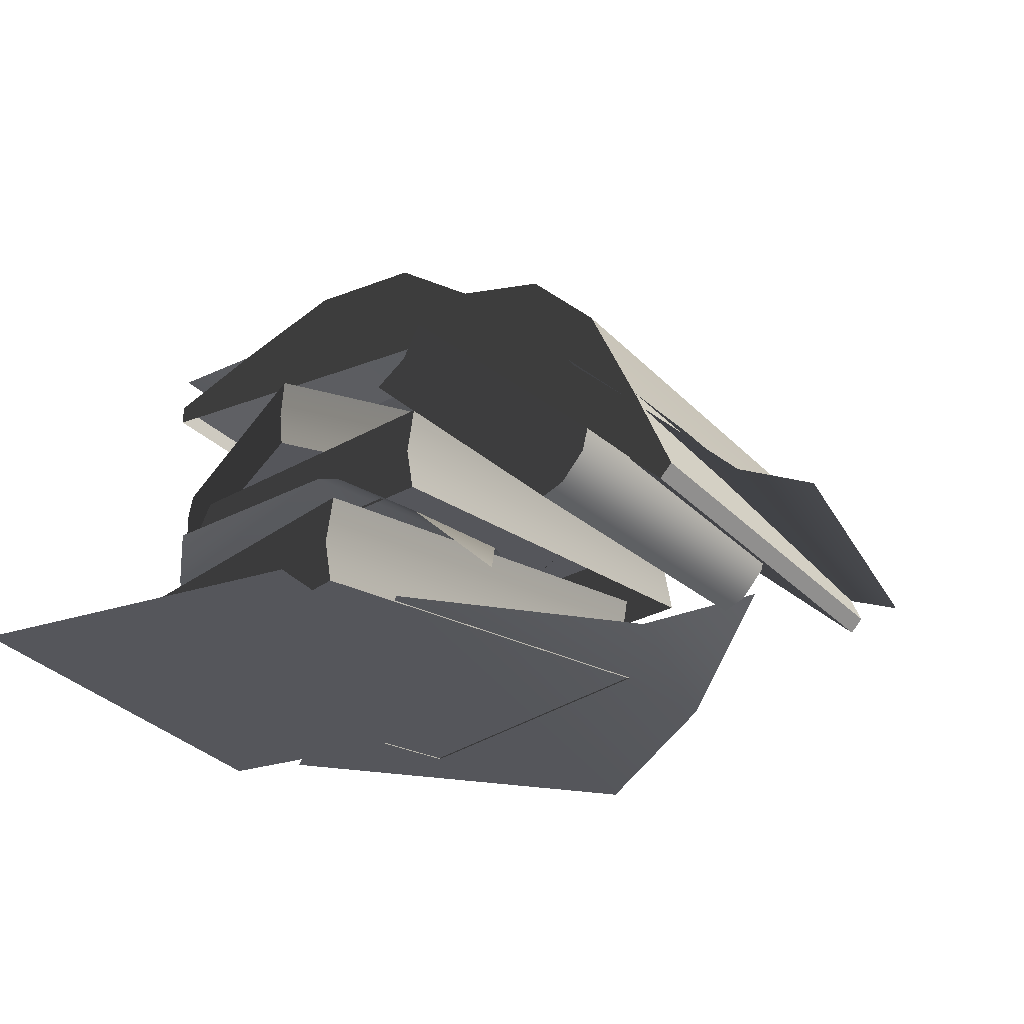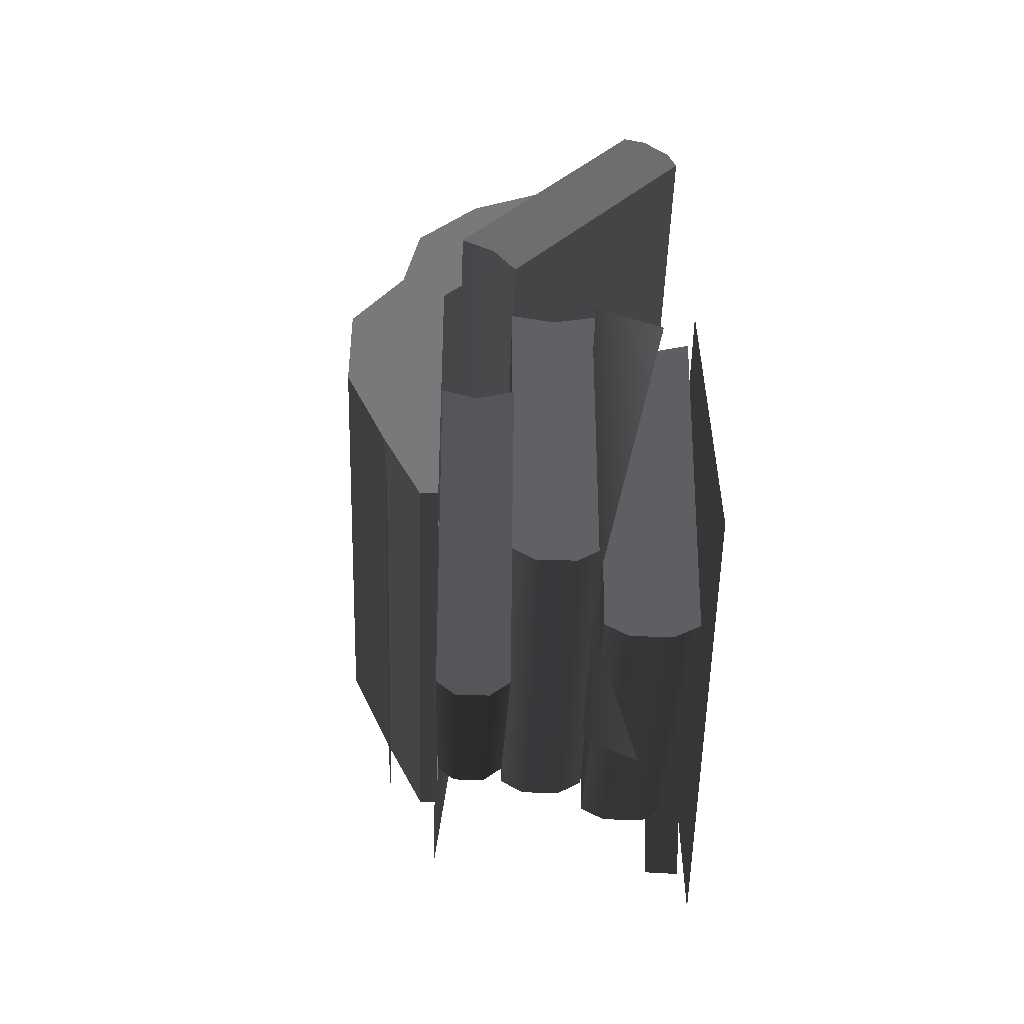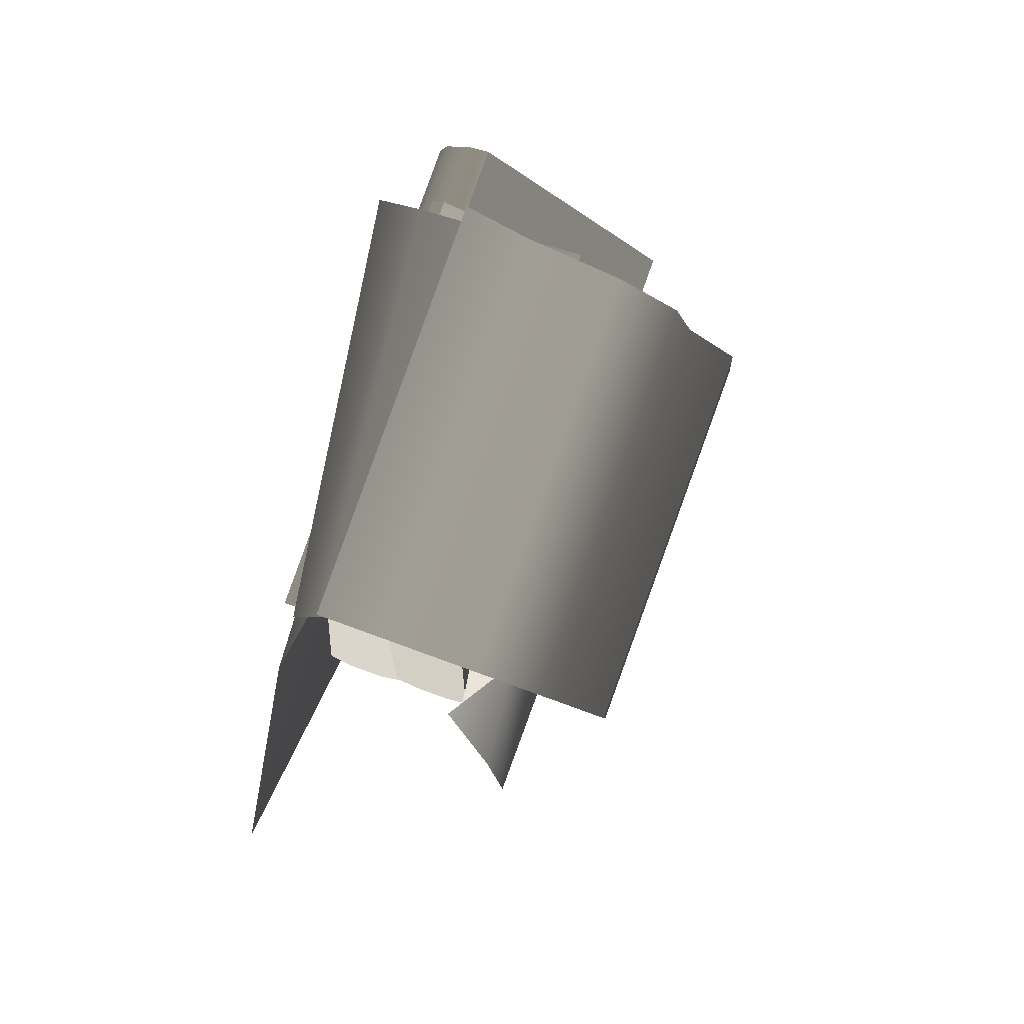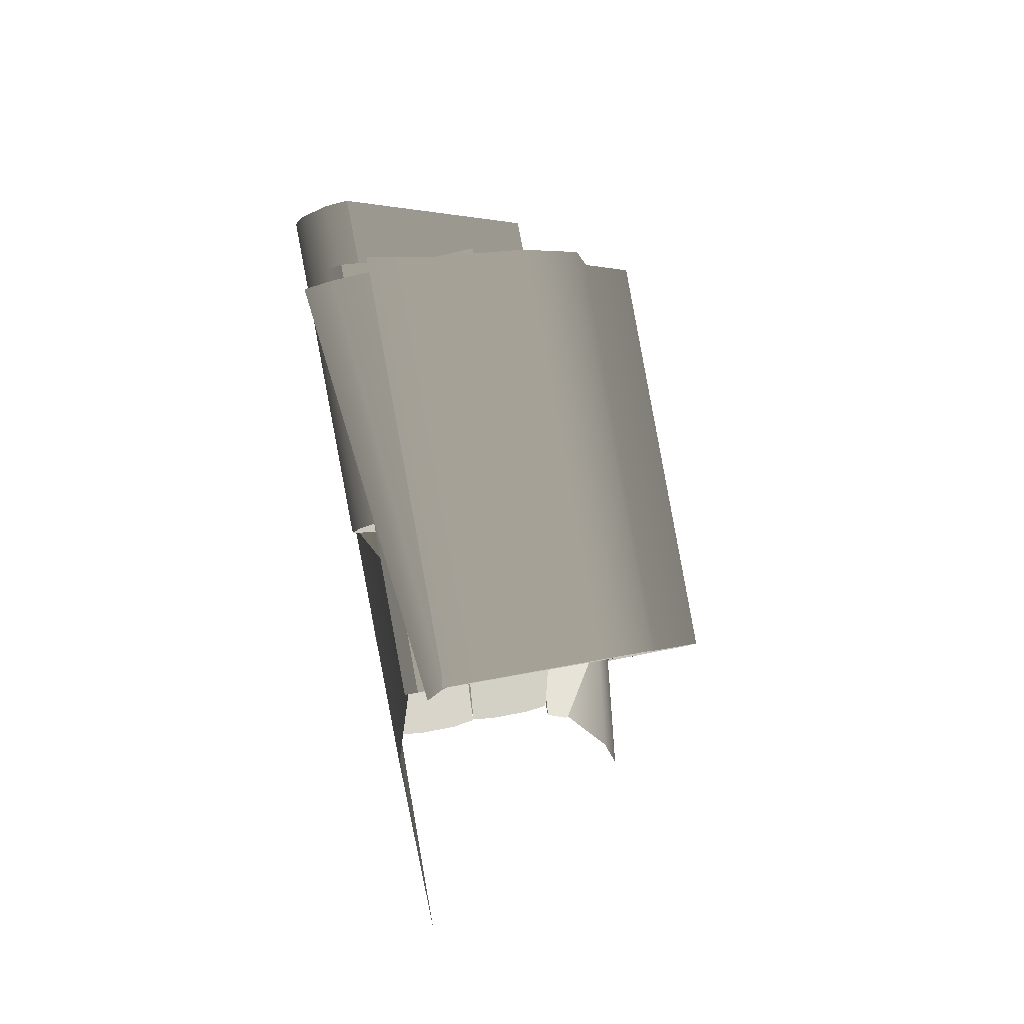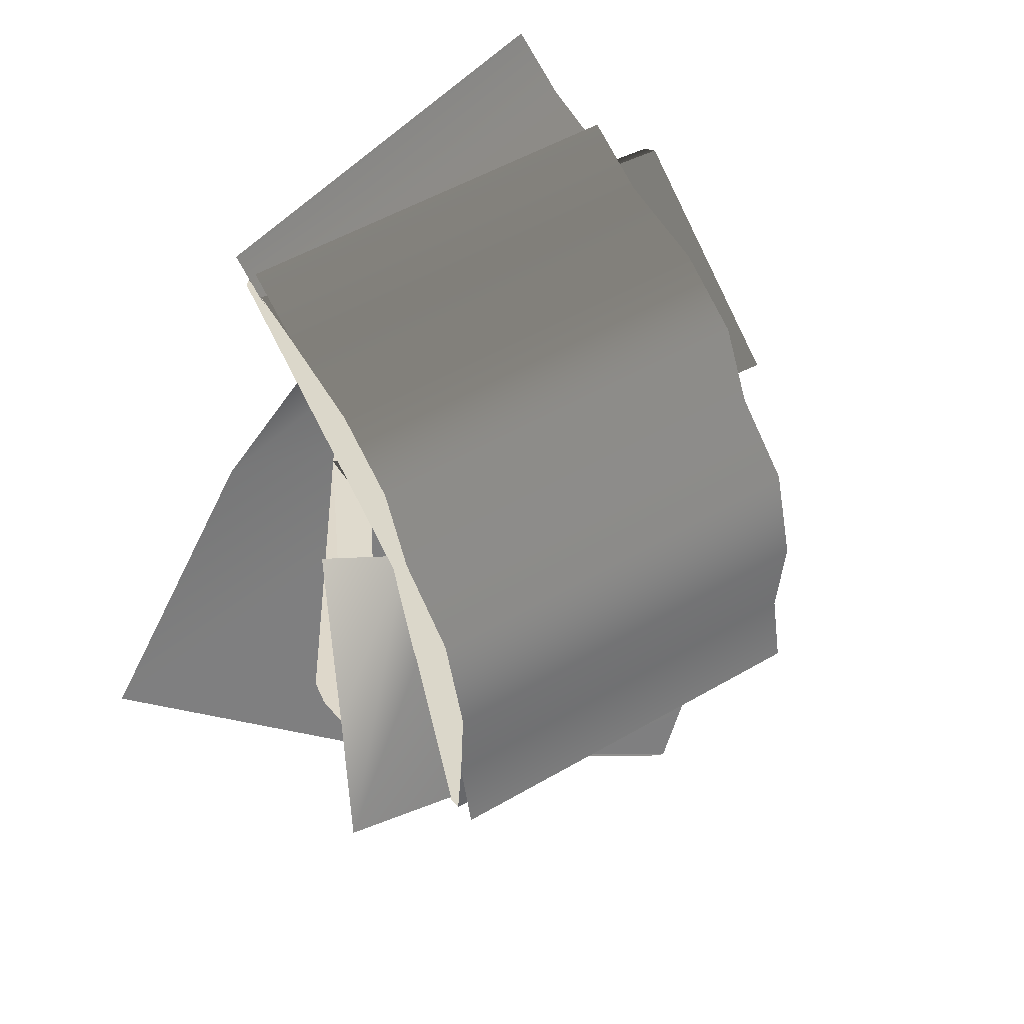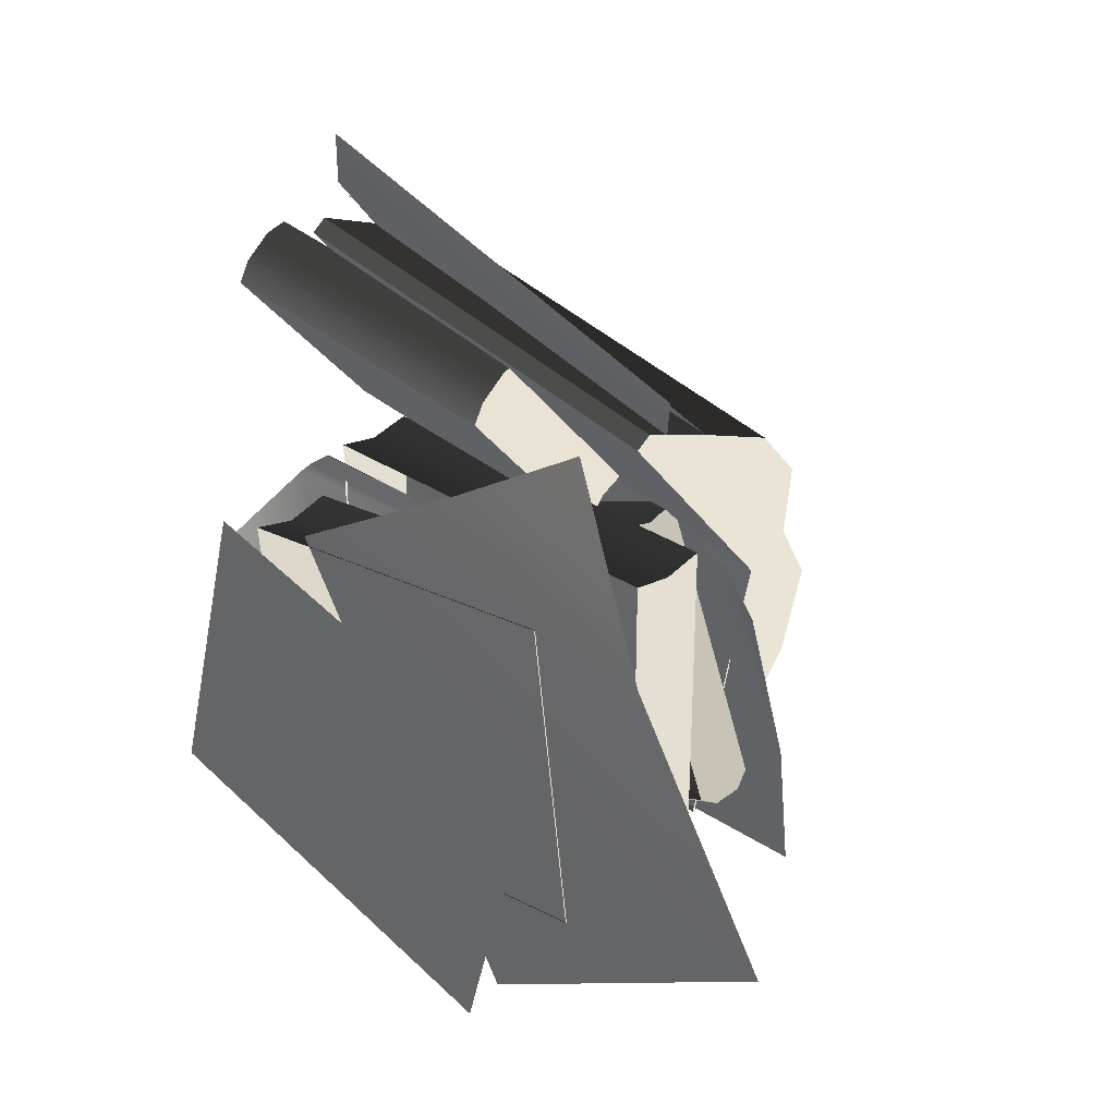
<metadata>
{"format":"obj","ext":"obj","renderer":"f3d","projection":"perspective","resolution":1024,"background":"white","views":[{"elev":-26.2,"azim":-47.1,"up":"+Y"},{"elev":-40.1,"azim":-91.7,"up":"+Z"},{"elev":74.2,"azim":110.0,"up":"+Z"},{"elev":74.5,"azim":79.2,"up":"+Z"},{"elev":31.6,"azim":149.3,"up":"+Z"},{"elev":31.5,"azim":43.1,"up":"+Z"}]}
</metadata>
<code>
v 0.0897 0.03601 0.3866
v 0.01743 0.002651 0.3449
v 0.1687 0.002651 0.2698
v -0.129 0.002651 0.2557
v 0.2698 0.002651 0.104
v 0.04639 0.002651 -0.03213
v 0.1109 0.06202 0.05977
v 0.1119 0.04622 0.05165
v 0.08472 0.03211 0.2689
v 0.08386 0.06202 0.2758
v 0.1119 0.01859 0.05165
v 0.1109 0.00176 0.05977
v 0.08386 0.00176 0.2758
v -0.1762 0.03211 0.2363
v -0.149 0.04622 0.01903
v -0.15 0.06202 0.02715
v -0.177 0.06202 0.2432
v -0.149 0.01859 0.01903
v -0.15 0.00176 0.02715
v -0.177 0.00176 0.2432
v 0.1109 0.06202 0.05977
v 0.08386 0.06202 0.2758
v -0.177 0.06202 0.2432
v -0.15 0.06202 0.02715
v -0.177 0.06202 0.2432
v 0.08386 0.06202 0.2758
v 0.08472 0.03211 0.2689
v -0.1762 0.03211 0.2363
v 0.08386 0.00176 0.2758
v -0.177 0.00176 0.2432
v 0.1119 0.01859 0.05165
v -0.149 0.01859 0.01903
v -0.15 0.00176 0.02715
v 0.1109 0.00176 0.05977
v 0.1119 0.04622 0.05165
v -0.149 0.04622 0.01903
v 0.1109 0.06202 0.05977
v -0.15 0.06202 0.02715
v 0.1256 0.119 0.1029
v 0.05584 0.1425 0.2809
v 0.1256 0.166 0.1029
v 0.1288 0.1537 0.09469
v 0.1288 0.1322 0.09469
v 0.05396 0.166 0.2857
v 0.05396 0.119 0.2857
v -0.11 0.119 0.01057
v -0.1068 0.1322 0.002372
v -0.1068 0.1537 0.002372
v -0.11 0.166 0.01057
v -0.1797 0.1425 0.1886
v -0.1816 0.166 0.1934
v -0.1816 0.119 0.1934
v -0.11 0.166 0.01057
v 0.1256 0.166 0.1029
v 0.05396 0.166 0.2857
v -0.1816 0.166 0.1934
v -0.1797 0.1425 0.1886
v -0.1816 0.166 0.1934
v 0.05396 0.166 0.2857
v 0.05584 0.1425 0.2809
v -0.1816 0.119 0.1934
v 0.05396 0.119 0.2857
v 0.1256 0.119 0.1029
v 0.1288 0.1322 0.09469
v -0.1068 0.1322 0.002372
v -0.11 0.119 0.01057
v -0.1068 0.1537 0.002372
v 0.1288 0.1537 0.09469
v -0.11 0.166 0.01057
v 0.1256 0.166 0.1029
v 0.08101 0.1652 0.04398
v 0.08108 0.1768 0.04395
v -0.1915 0.1783 0.09604
v -0.1915 0.1668 0.09606
v 0.1264 0.1927 0.2804
v -0.1461 0.196 0.3326
v -0.1554 0.2294 0.2835
v 0.1172 0.2279 0.2314
v -0.1682 0.2292 0.2163
v 0.1044 0.2276 0.1643
v -0.1809 0.2028 0.1507
v 0.09166 0.2012 0.09861
v 0.08167 0.1973 0.04643
v -0.1909 0.1988 0.09852
v -0.1358 0.1857 0.3868
v 0.1367 0.1846 0.3346
v -0.128 0.1458 0.4284
v 0.1445 0.1446 0.3763
v -0.1226 0.0817 0.458
v 0.1499 0.08054 0.4059
v 0.1566 0.04154 0.4416
v -0.116 0.0427 0.4937
v -0.1915 0.1783 0.09604
v 0.08108 0.1768 0.04395
v 0.09166 0.2012 0.09861
v -0.1809 0.2028 0.1507
v 0.1226 0.1654 0.2617
v -0.1499 0.167 0.3137
v -0.1198 0.01746 0.4742
v 0.1527 0.0163 0.422
v -0.1461 0.196 0.3326
v -0.1358 0.1857 0.3868
v -0.1499 0.167 0.3137
v -0.1554 0.2294 0.2835
v -0.128 0.1458 0.4284
v -0.1226 0.0817 0.458
v -0.1198 0.01746 0.4742
v -0.1183 0.02594 0.4819
v -0.1682 0.2292 0.2163
v -0.1809 0.2028 0.1507
v -0.1915 0.1668 0.09606
v -0.1915 0.1783 0.09604
v 0.09166 0.2012 0.09861
v 0.08101 0.1652 0.04398
v 0.1226 0.1654 0.2617
v 0.08108 0.1768 0.04395
v 0.1044 0.2276 0.1643
v 0.1172 0.2279 0.2314
v 0.1264 0.1927 0.2804
v 0.1367 0.1846 0.3346
v 0.1445 0.1446 0.3763
v 0.1499 0.08054 0.4059
v 0.1527 0.0163 0.422
v 0.1542 0.02478 0.4298
v -0.1183 0.02594 0.4819
v 0.1542 0.02478 0.4298
v 0.1527 0.0163 0.422
v -0.1198 0.01746 0.4742
v 0.1499 0.08054 0.4059
v 0.1542 0.02478 0.4298
v -0.1183 0.02594 0.4819
v -0.1226 0.0817 0.458
v -0.09558 0.01876 0.5146
v -0.1392 0.1141 0.4182
v 0.1131 0.1369 0.3309
v 0.1538 0.04064 0.4227
v 0.1649 0.02994 0.4518
v -0.07673 0.00176 0.5562
v -0.03627 0.06374 0.2617
v -0.07308 0.04554 0.2918
v -0.1499 0.04554 0.2924
v -0.1899 0.06374 0.2628
v -0.2 0.06374 0.2533
v 0.08986 0.06374 0.1266
v -0.1579 0.06374 0.06286
v -0.2534 0.02661 0.184
v -0.0008771 0.06374 0.04179
v -0.1257 0.06374 0.0276
v -0.1082 0.00958 0.3223
v -0.07413 0.03769 -0.02279
v -0.1706 0.03703 0.4601
v -0.1711 0.02314 0.4565
v -0.1888 0.1329 0.3187
v -0.1873 0.1546 0.3307
v -0.1729 0.006567 0.4417
v -0.1746 0.0008931 0.4278
v -0.1913 0.1184 0.2984
v 0.02176 0.1335 0.2921
v 0.03945 0.02369 0.4299
v 0.03987 0.03759 0.4335
v 0.02321 0.1551 0.3041
v 0.03763 0.007123 0.4151
v 0.03589 0.001449 0.4012
v 0.01922 0.119 0.2718
v -0.1706 0.03703 0.4601
v -0.1873 0.1546 0.3307
v 0.02321 0.1551 0.3041
v 0.03987 0.03759 0.4335
v 0.02321 0.1551 0.3041
v -0.1873 0.1546 0.3307
v -0.1888 0.1329 0.3187
v 0.02176 0.1335 0.2921
v -0.1913 0.1184 0.2984
v 0.01922 0.119 0.2718
v -0.1729 0.006567 0.4417
v 0.03763 0.007123 0.4151
v 0.03589 0.001449 0.4012
v -0.1746 0.0008931 0.4278
v -0.1706 0.03703 0.4601
v 0.03987 0.03759 0.4335
v 0.03945 0.02369 0.4299
v -0.1711 0.02314 0.4565
v 0.03763 0.007123 0.4151
v -0.1729 0.006567 0.4417
v 0.01922 0.119 0.2718
v -0.1913 0.1184 0.2984
v -0.1746 0.0008931 0.4278
v 0.03589 0.001449 0.4012
v 0.08238 0.0005713 0.1551
v -0.2117 0.0005713 0.235
v -0.2737 0.0005713 0.006725
v 0.02038 0.0005713 -0.07314
v -0.1145 0.167 0.04652
v 0.1629 0.167 0.04708
v 0.07099 0.167 0.2623
v -0.115 0.167 0.2619
v 0.1082 0.1558 0.2623
v 0.1627 0.1549 0.1418
v 0.157 0.1248 0.2585
v -0.1526 0.06202 0.08474
v -0.1526 0.07799 0.07543
v -0.1526 0.1042 0.07543
v -0.1526 0.1192 0.08474
v -0.1526 0.09061 0.287
v -0.1526 0.1192 0.2924
v -0.1526 0.06202 0.2924
v -0.1526 0.1192 0.08474
v 0.115 0.1192 0.08474
v 0.115 0.1192 0.2924
v -0.1526 0.1192 0.2924
v -0.1526 0.09061 0.287
v -0.1526 0.1192 0.2924
v 0.115 0.1192 0.2924
v 0.115 0.09061 0.287
v -0.1526 0.06202 0.2924
v 0.115 0.06202 0.2924
v 0.115 0.06202 0.08474
v 0.115 0.07799 0.07543
v -0.1526 0.07799 0.07543
v -0.1526 0.06202 0.08474
v -0.1526 0.1042 0.07543
v 0.115 0.1042 0.07543
v -0.1526 0.1192 0.08474
v 0.115 0.1192 0.08474
v 0.115 0.06202 0.08474
v 0.115 0.1192 0.08474
v 0.115 0.1042 0.07543
v 0.115 0.07799 0.07543
v 0.115 0.09061 0.287
v 0.115 0.06202 0.2924
v 0.115 0.1192 0.2924
g Books_Preset_03_5060_43
f 1 3 2
f 3 4 2
f 5 4 3
f 4 5 6
f 7 9 8
f 7 10 9
f 8 9 11
f 9 12 11
f 9 13 12
f 14 16 15
f 14 17 16
f 18 14 15
f 19 14 18
f 19 20 14
f 21 23 22
f 21 24 23
f 25 27 26
f 25 28 27
f 28 29 27
f 28 30 29
f 31 33 32
f 31 34 33
f 35 31 32
f 35 32 36
f 37 35 36
f 37 36 38
f 39 41 40
f 39 42 41
f 39 43 42
f 40 41 44
f 39 40 45
f 46 48 47
f 46 49 48
f 46 50 49
f 49 50 51
f 46 52 50
f 53 55 54
f 53 56 55
f 57 59 58
f 57 60 59
f 61 60 57
f 61 62 60
f 63 65 64
f 63 66 65
f 64 65 67
f 64 67 68
f 68 67 69
f 68 69 70
f 71 73 72
f 71 74 73
f 75 77 76
f 75 78 77
f 78 79 77
f 78 80 79
f 80 81 79
f 80 82 81
f 83 81 82
f 83 84 81
f 85 75 76
f 85 86 75
f 87 86 85
f 87 88 86
f 89 88 87
f 89 90 88
f 89 91 90
f 89 92 91
f 93 95 94
f 93 96 95
f 97 99 98
f 97 100 99
f 101 103 102
f 104 103 101
f 102 103 105
f 105 103 106
f 106 103 107
f 107 108 106
f 109 103 104
f 110 103 109
f 111 103 110
f 110 112 111
f 113 115 114
f 114 116 113
f 117 115 113
f 118 115 117
f 118 119 115
f 120 115 119
f 121 115 120
f 122 115 121
f 123 115 122
f 122 124 123
f 125 127 126
f 125 128 127
f 129 131 130
f 129 132 131
f 133 135 134
f 133 136 135
f 133 137 136
f 133 138 137
f 139 141 140
f 139 142 141
f 139 143 142
f 144 143 139
f 144 145 143
f 145 146 143
f 147 145 144
f 145 147 148
f 140 141 149
f 150 148 147
f 151 153 152
f 151 154 153
f 152 153 155
f 153 156 155
f 153 157 156
f 158 160 159
f 158 161 160
f 162 158 159
f 163 158 162
f 163 164 158
f 165 167 166
f 165 168 167
f 169 171 170
f 169 172 171
f 172 173 171
f 172 174 173
f 175 177 176
f 175 178 177
f 179 181 180
f 179 182 181
f 182 183 181
f 182 184 183
f 185 187 186
f 185 188 187
f 189 191 190
f 189 192 191
f 193 195 194
f 193 196 195
f 194 195 197
f 194 197 198
f 198 197 199
f 200 202 201
f 200 203 202
f 200 204 203
f 203 204 205
f 200 206 204
f 207 209 208
f 207 210 209
f 211 213 212
f 211 214 213
f 215 214 211
f 215 216 214
f 217 219 218
f 217 220 219
f 218 219 221
f 218 221 222
f 222 221 223
f 222 223 224
f 225 227 226
f 225 228 227
f 225 226 229
f 225 229 230
f 229 226 231

</code>
